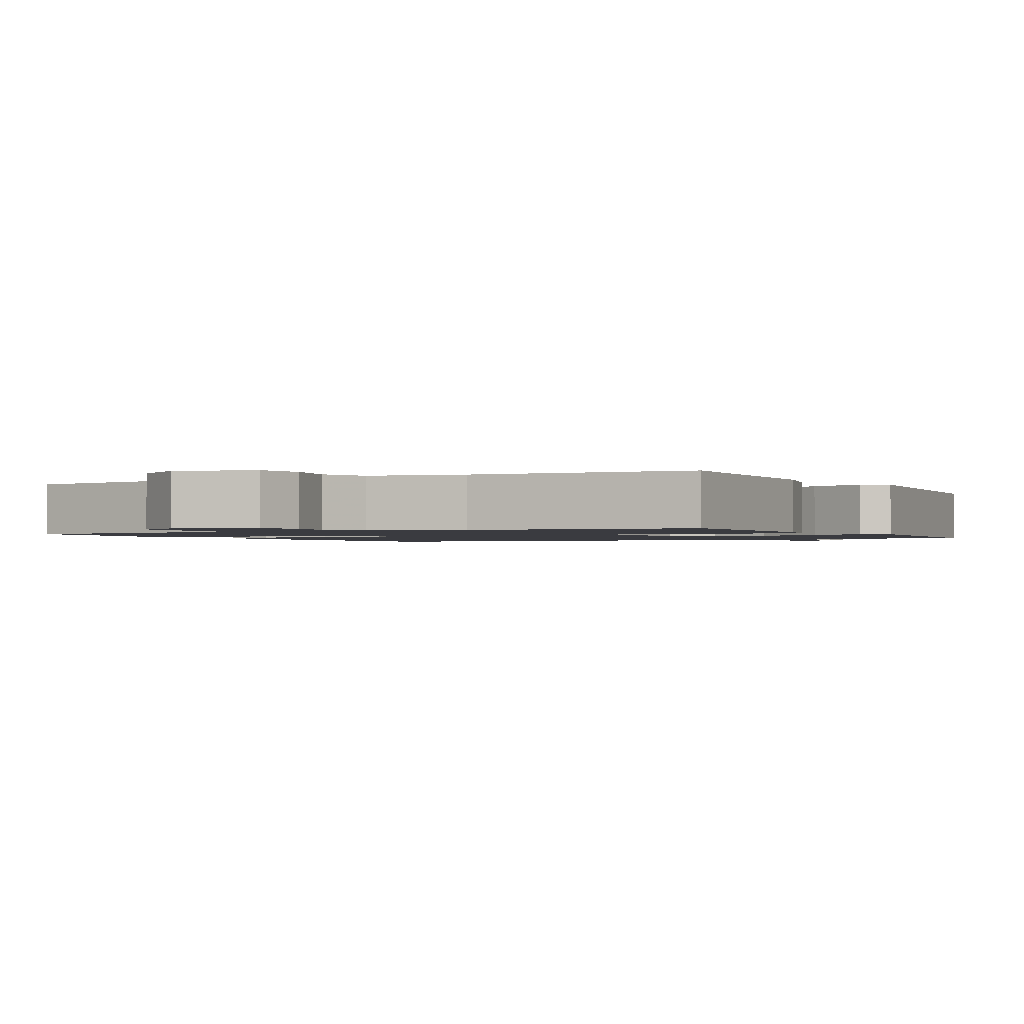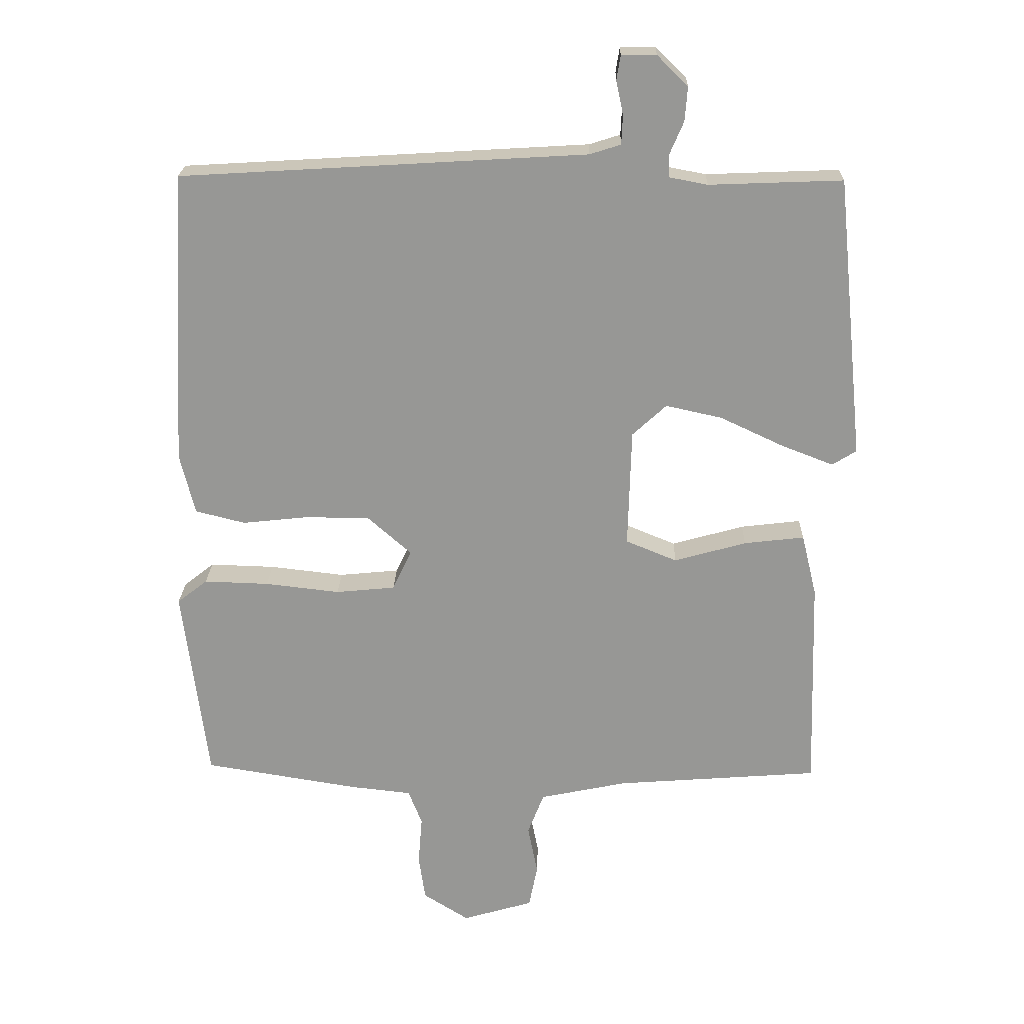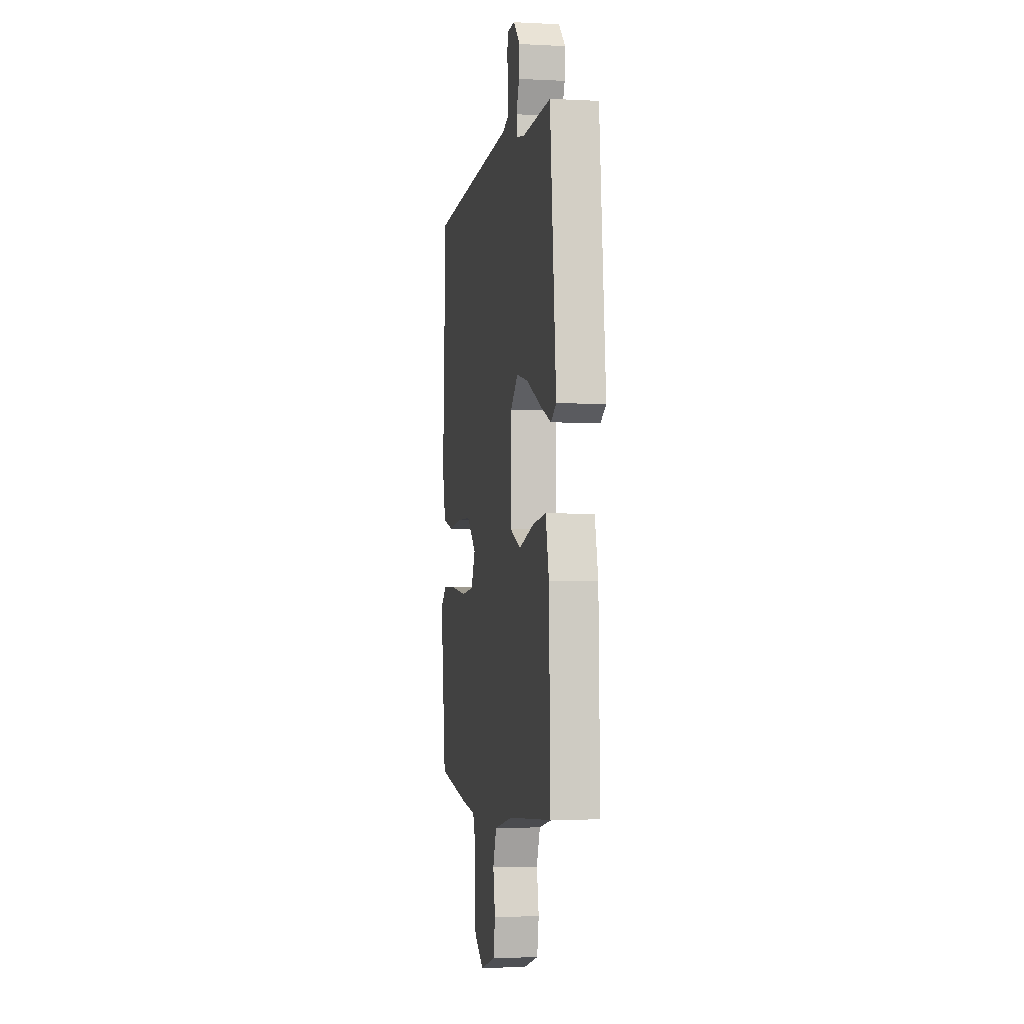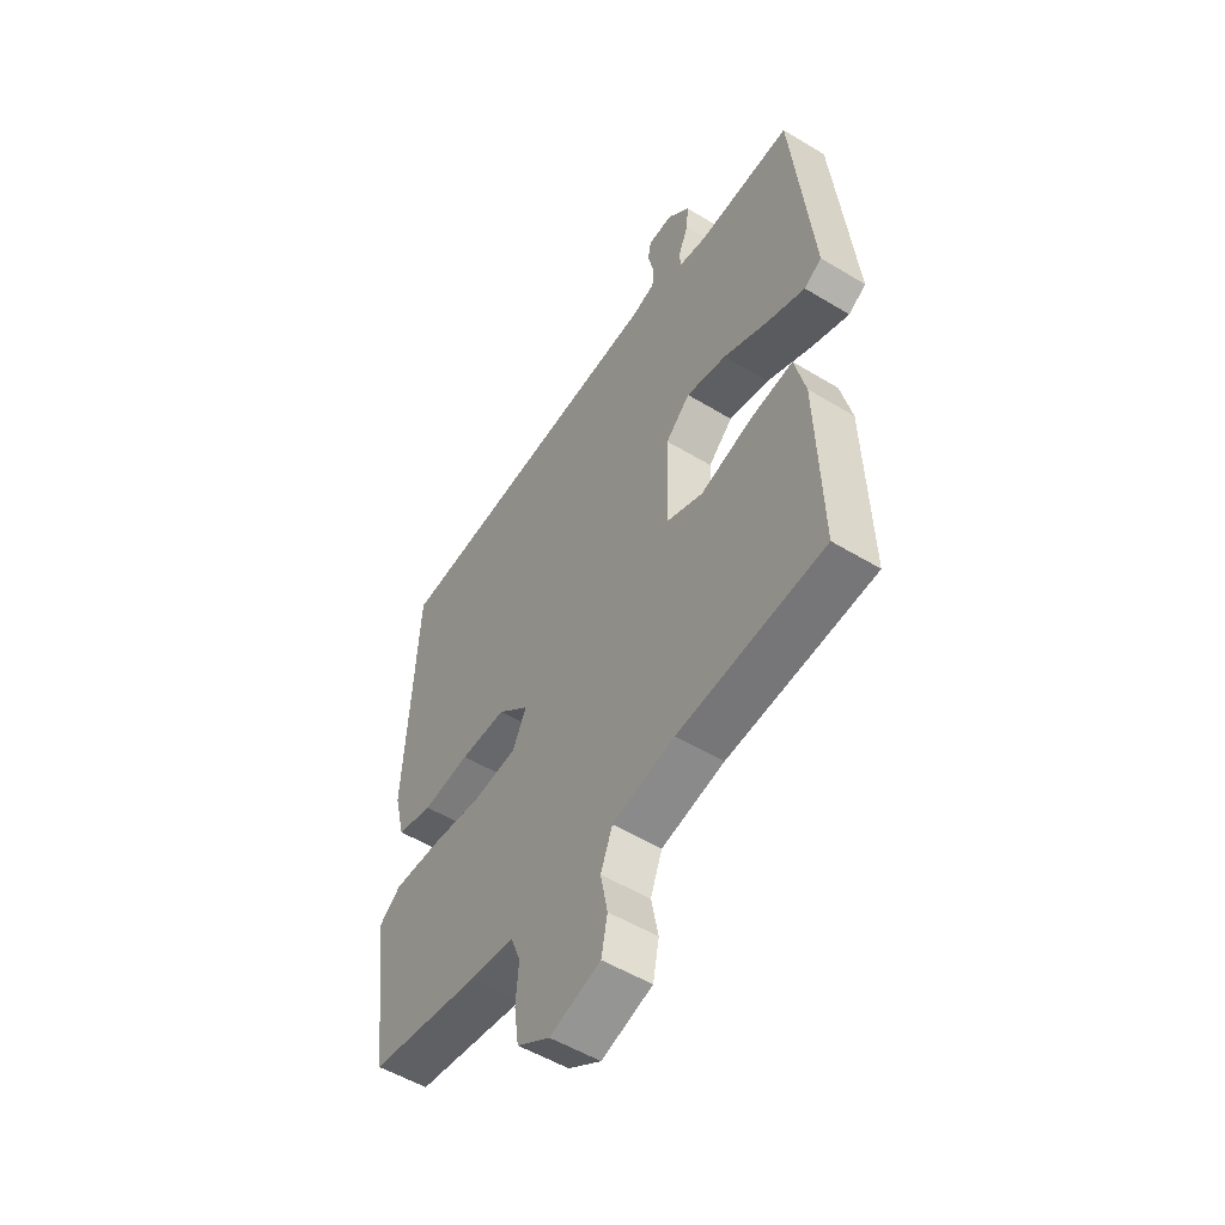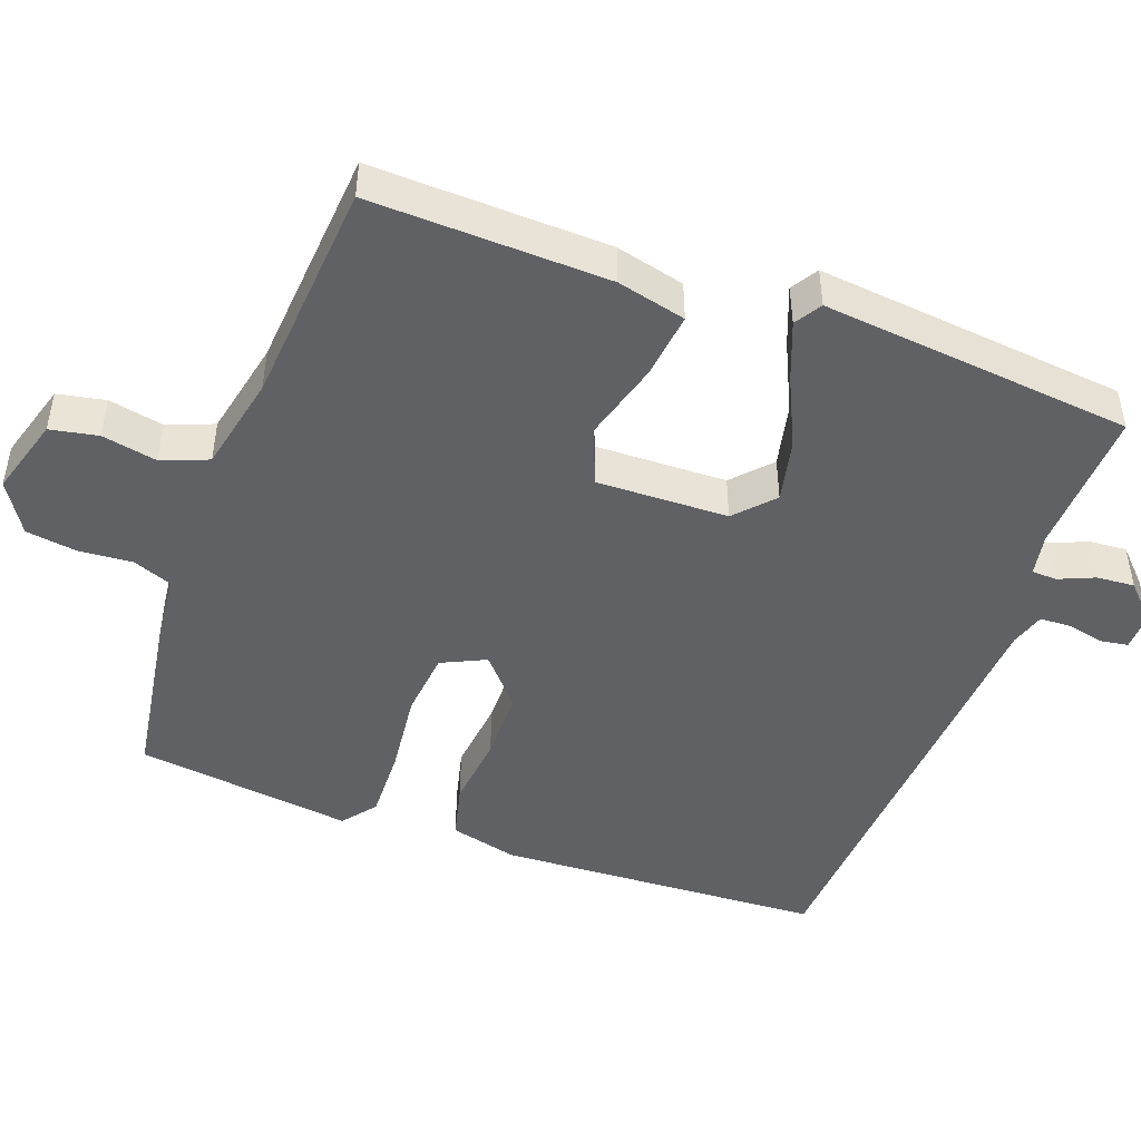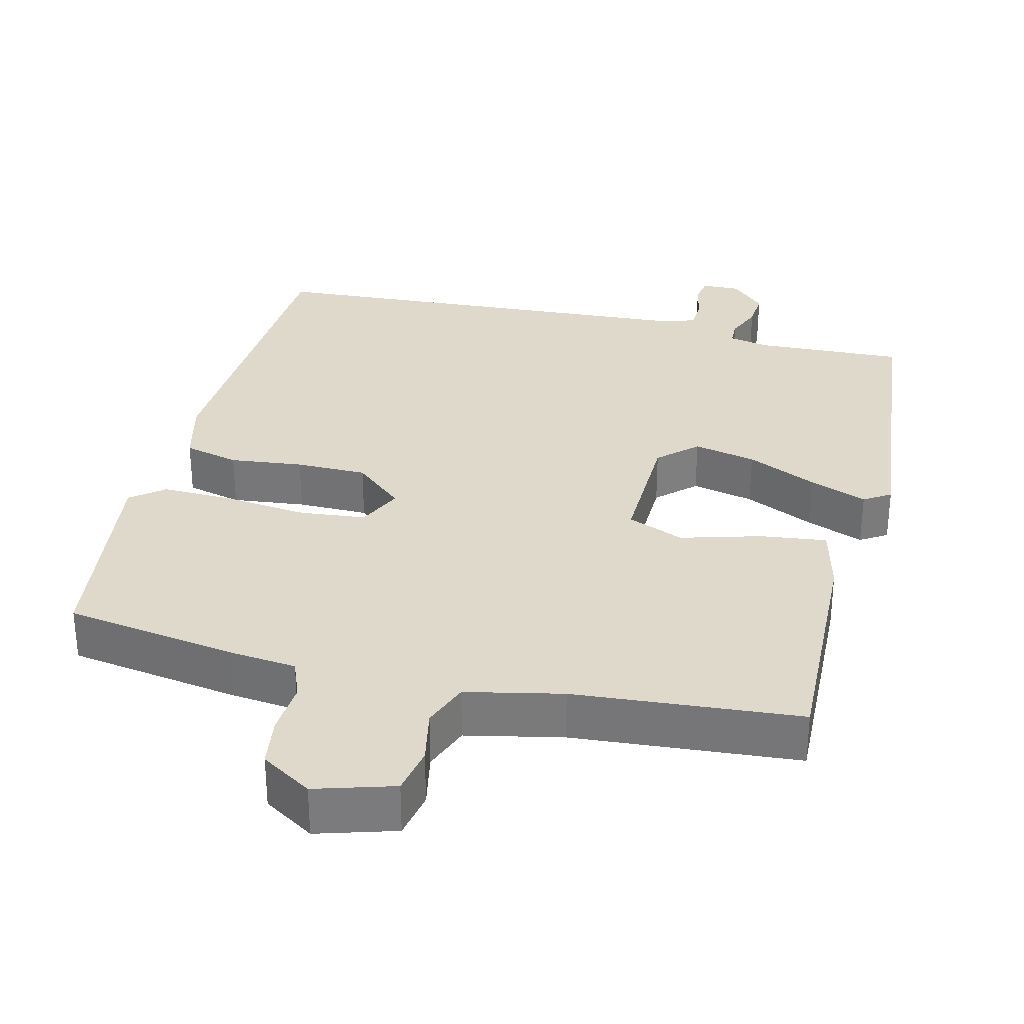
<metadata>
{"format":"obj","ext":"obj","renderer":"f3d","projection":"perspective","resolution":1024,"background":"white","views":[{"elev":-1.4,"azim":-152.0,"up":"+Y"},{"elev":21.7,"azim":-178.4,"up":"+Z"},{"elev":-2.8,"azim":-100.1,"up":"+Z"},{"elev":-53.0,"azim":-123.0,"up":"+Z"},{"elev":-47.1,"azim":-110.2,"up":"+Y"},{"elev":31.7,"azim":-166.4,"up":"+Y"}]}
</metadata>
<code>
v -0.5 0.07 -0.5
v -0.49 0.07 -0.172
v -0.467 0.07 -0.077
v -0.375 0.07 -0.088
v -0.265 0.07 -0.119
v -0.187 0.07 -0.087
v -0.192 0.07 0.094
v -0.244 0.07 0.142
v -0.33 0.07 0.123
v -0.426 0.07 0.078
v -0.506 0.07 0.047
v -0.543 0.07 0.07
v -0.5 0.07 0.5
v -0.297 0.07 0.492
v -0.239 0.07 0.503
v -0.238 0.07 0.538
v -0.259 0.07 0.587
v -0.263 0.07 0.639
v -0.216 0.07 0.685
v -0.163 0.07 0.684
v -0.157 0.07 0.647
v -0.168 0.07 0.596
v -0.166 0.07 0.552
v -0.119 0.07 0.537
v 0.5 0.07 0.5
v 0.524 0.07 0.05
v 0.501 0.07 -0.043
v 0.425 0.07 -0.062
v 0.324 0.07 -0.051
v 0.226 0.07 -0.052
v 0.159 0.07 -0.111
v 0.188 0.07 -0.172
v 0.279 0.07 -0.181
v 0.393 0.07 -0.168
v 0.492 0.07 -0.165
v 0.538 0.07 -0.201
v 0.5 0.07 -0.5
v 0.263 0.07 -0.538
v 0.17 0.07 -0.548
v 0.149 0.07 -0.602
v 0.155 0.07 -0.676
v 0.145 0.07 -0.746
v 0.075 0.07 -0.79
v -0.033 0.07 -0.758
v -0.046 0.07 -0.692
v -0.031 0.07 -0.616
v -0.056 0.07 -0.552
v -0.189 0.07 -0.524
v -0.5 0 -0.5
v -0.49 0 -0.172
v -0.467 0 -0.077
v -0.375 0 -0.088
v -0.265 0 -0.119
v -0.187 0 -0.087
v -0.192 0 0.094
v -0.244 0 0.142
v -0.33 0 0.123
v -0.426 0 0.078
v -0.506 0 0.047
v -0.543 0 0.07
v -0.5 0 0.5
v -0.297 0 0.492
v -0.239 0 0.503
v -0.238 0 0.538
v -0.259 0 0.587
v -0.263 0 0.639
v -0.216 0 0.685
v -0.163 0 0.684
v -0.157 0 0.647
v -0.168 0 0.596
v -0.166 0 0.552
v -0.119 0 0.537
v 0.5 0 0.5
v 0.524 0 0.05
v 0.501 0 -0.043
v 0.425 0 -0.062
v 0.324 0 -0.051
v 0.226 0 -0.052
v 0.159 0 -0.111
v 0.188 0 -0.172
v 0.279 0 -0.181
v 0.393 0 -0.168
v 0.492 0 -0.165
v 0.538 0 -0.201
v 0.5 0 -0.5
v 0.263 0 -0.538
v 0.17 0 -0.548
v 0.149 0 -0.602
v 0.155 0 -0.676
v 0.145 0 -0.746
v 0.075 0 -0.79
v -0.033 0 -0.758
v -0.046 0 -0.692
v -0.031 0 -0.616
v -0.056 0 -0.552
v -0.189 0 -0.524
f 44 45 46
f 43 44 46
f 42 43 46
f 41 42 46
f 40 41 46
f 39 40 46 47
f 39 47 48
f 38 39 48
f 37 38 48
f 36 37 48
f 35 36 48
f 34 35 48
f 33 34 48
f 27 28 29
f 26 27 29
f 25 26 29
f 24 25 29
f 23 24 29 30
f 20 21 22
f 19 20 22
f 18 19 22
f 17 18 22
f 16 17 22
f 15 16 22 23
f 12 13 14
f 11 12 14
f 10 11 14
f 9 10 14
f 8 9 14 15
f 23 30 31
f 15 23 31
f 8 15 31
f 7 8 31
f 3 4 5
f 2 3 5
f 48 1 2
f 33 48 2
f 32 33 2
f 6 7 31 32
f 5 6 32
f 2 5 32
f 94 93 92
f 94 92 91
f 94 91 90
f 94 90 89
f 94 89 88
f 95 94 88 87
f 96 95 87
f 96 87 86
f 96 86 85
f 96 85 84
f 96 84 83
f 96 83 82
f 96 82 81
f 77 76 75
f 77 75 74
f 77 74 73
f 77 73 72
f 78 77 72 71
f 70 69 68
f 70 68 67
f 70 67 66
f 70 66 65
f 70 65 64
f 71 70 64 63
f 62 61 60
f 62 60 59
f 62 59 58
f 62 58 57
f 63 62 57 56
f 79 78 71
f 79 71 63
f 79 63 56
f 79 56 55
f 53 52 51
f 53 51 50
f 50 49 96
f 50 96 81
f 50 81 80
f 80 79 55 54
f 80 54 53
f 80 53 50
f 1 49 50 2
f 2 50 51 3
f 3 51 52 4
f 4 52 53 5
f 5 53 54 6
f 6 54 55 7
f 7 55 56 8
f 8 56 57 9
f 9 57 58 10
f 10 58 59 11
f 11 59 60 12
f 12 60 61 13
f 13 61 62 14
f 14 62 63 15
f 15 63 64 16
f 16 64 65 17
f 17 65 66 18
f 18 66 67 19
f 19 67 68 20
f 20 68 69 21
f 21 69 70 22
f 22 70 71 23
f 23 71 72 24
f 24 72 73 25
f 25 73 74 26
f 26 74 75 27
f 27 75 76 28
f 28 76 77 29
f 29 77 78 30
f 30 78 79 31
f 31 79 80 32
f 32 80 81 33
f 33 81 82 34
f 34 82 83 35
f 35 83 84 36
f 36 84 85 37
f 37 85 86 38
f 38 86 87 39
f 39 87 88 40
f 40 88 89 41
f 41 89 90 42
f 42 90 91 43
f 43 91 92 44
f 44 92 93 45
f 45 93 94 46
f 46 94 95 47
f 47 95 96 48
f 48 96 49 1

</code>
